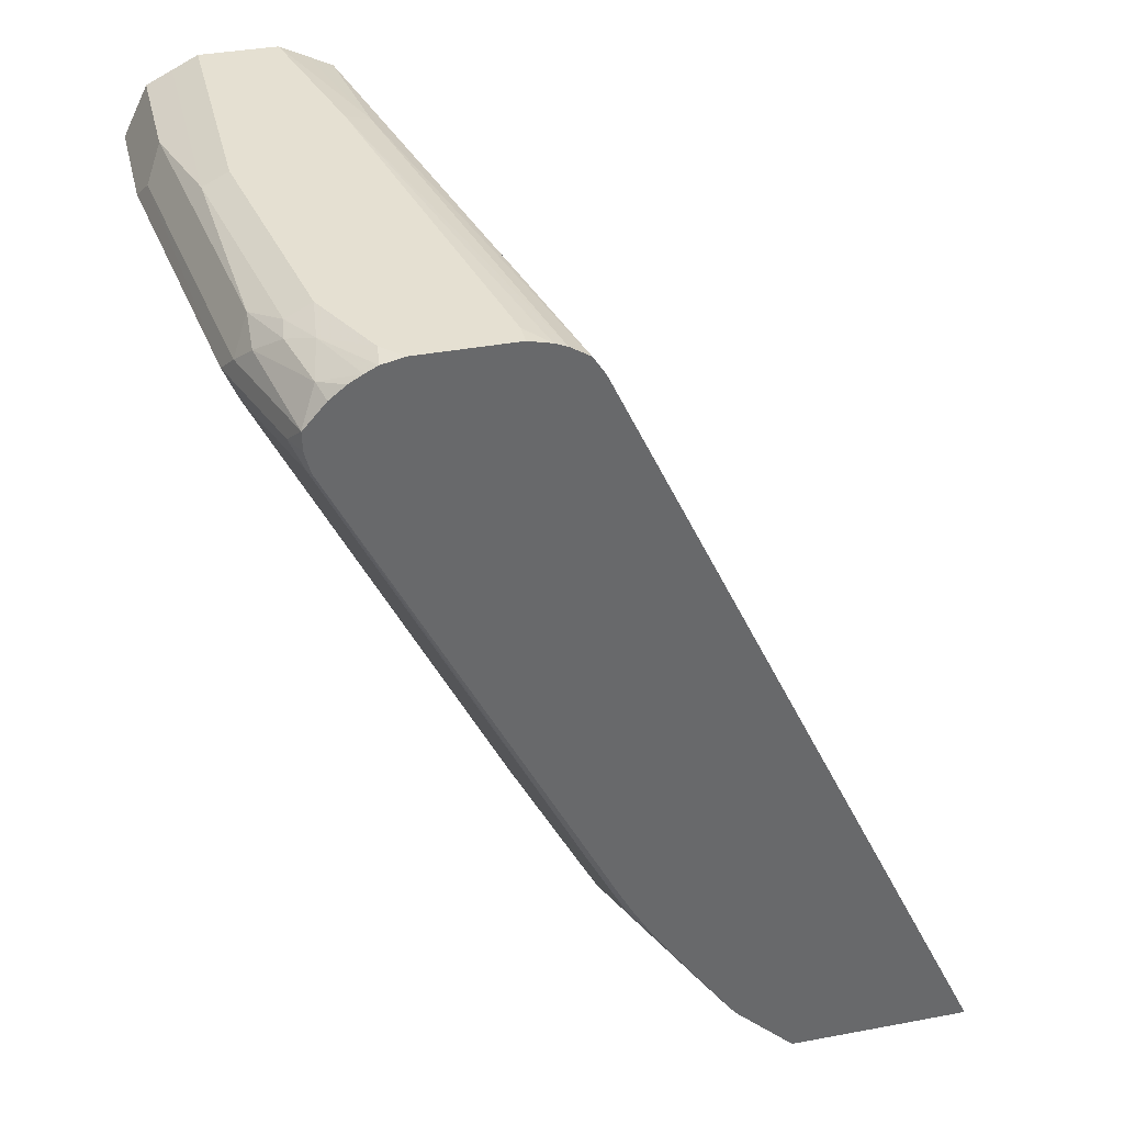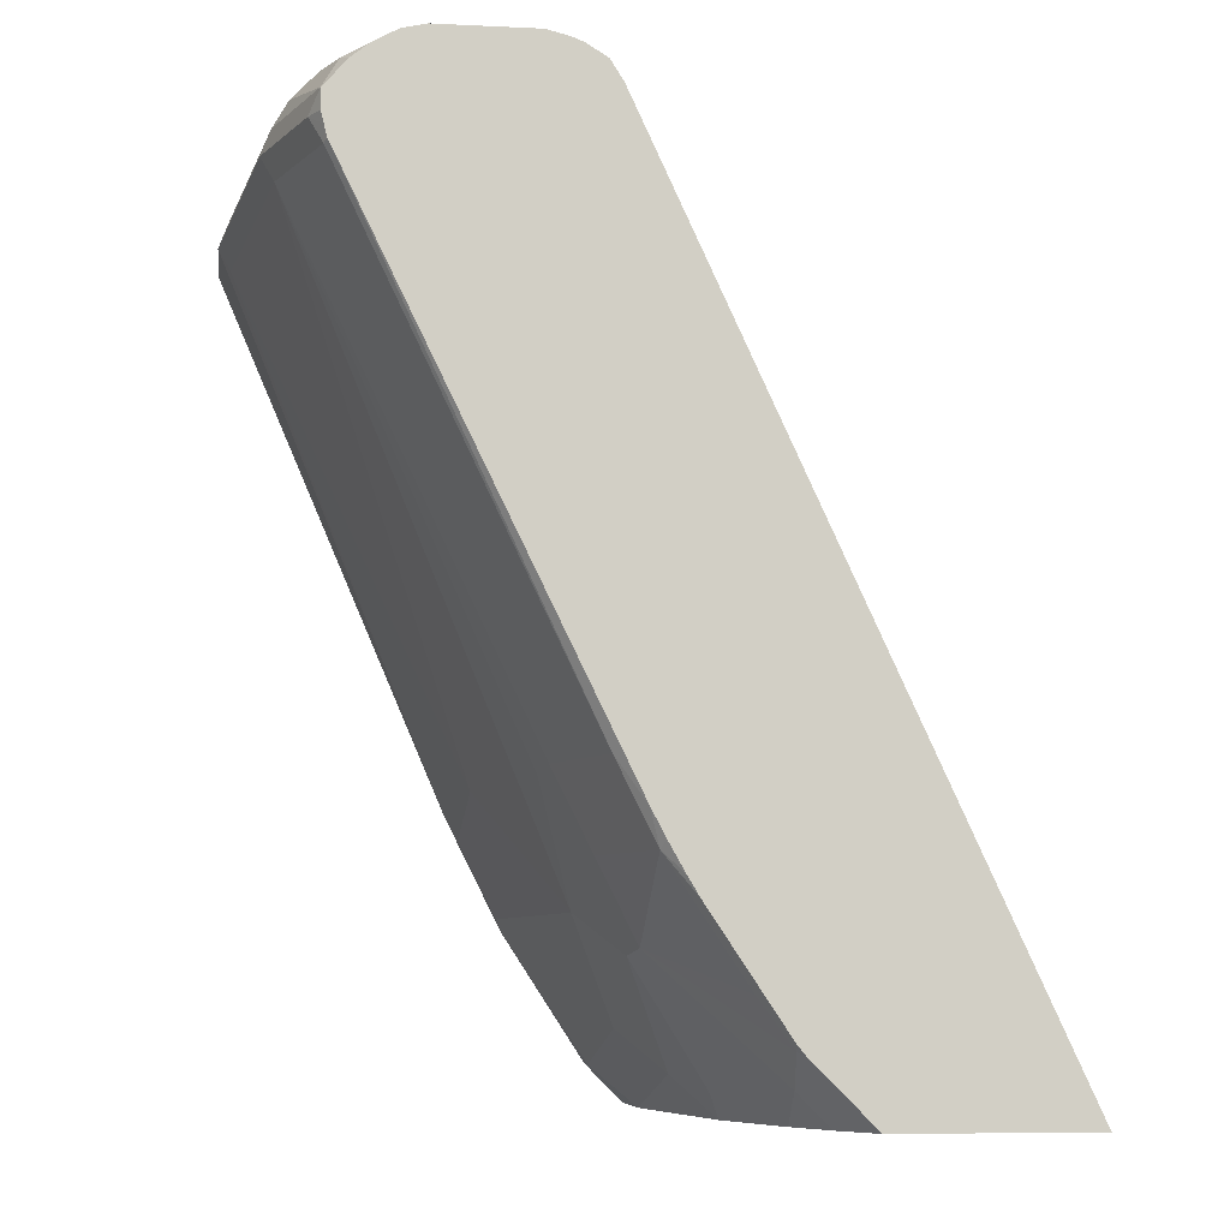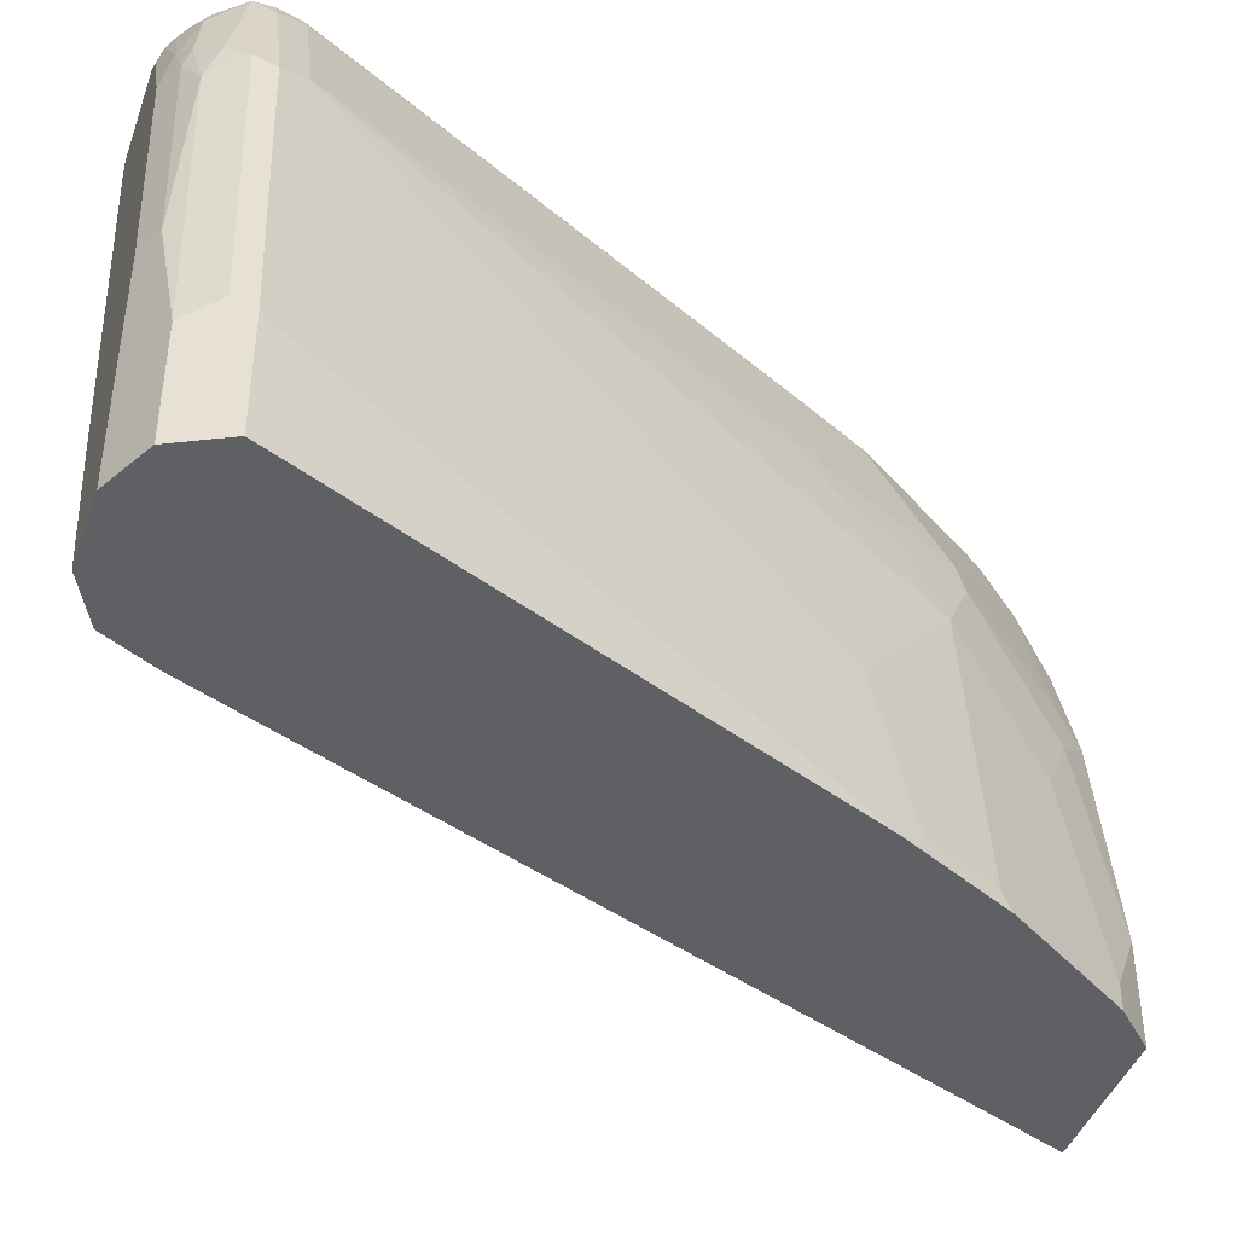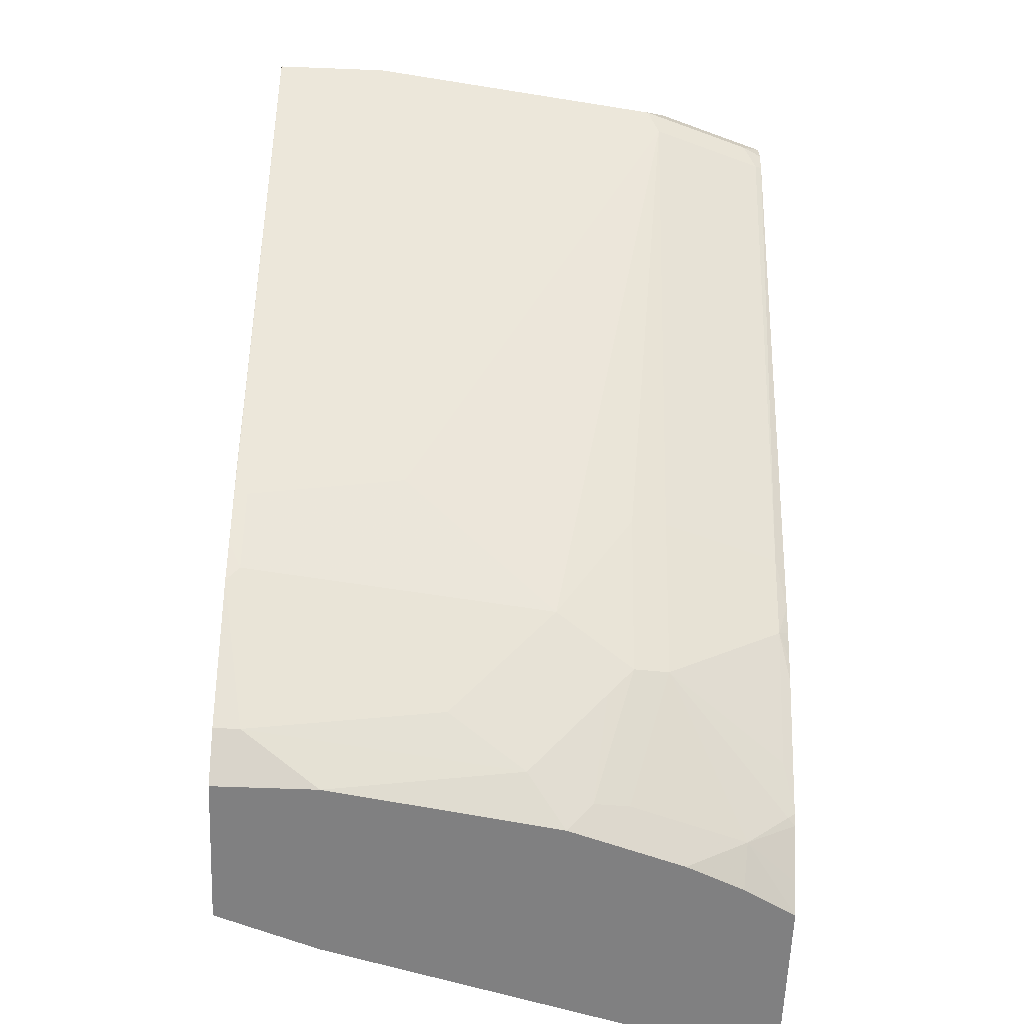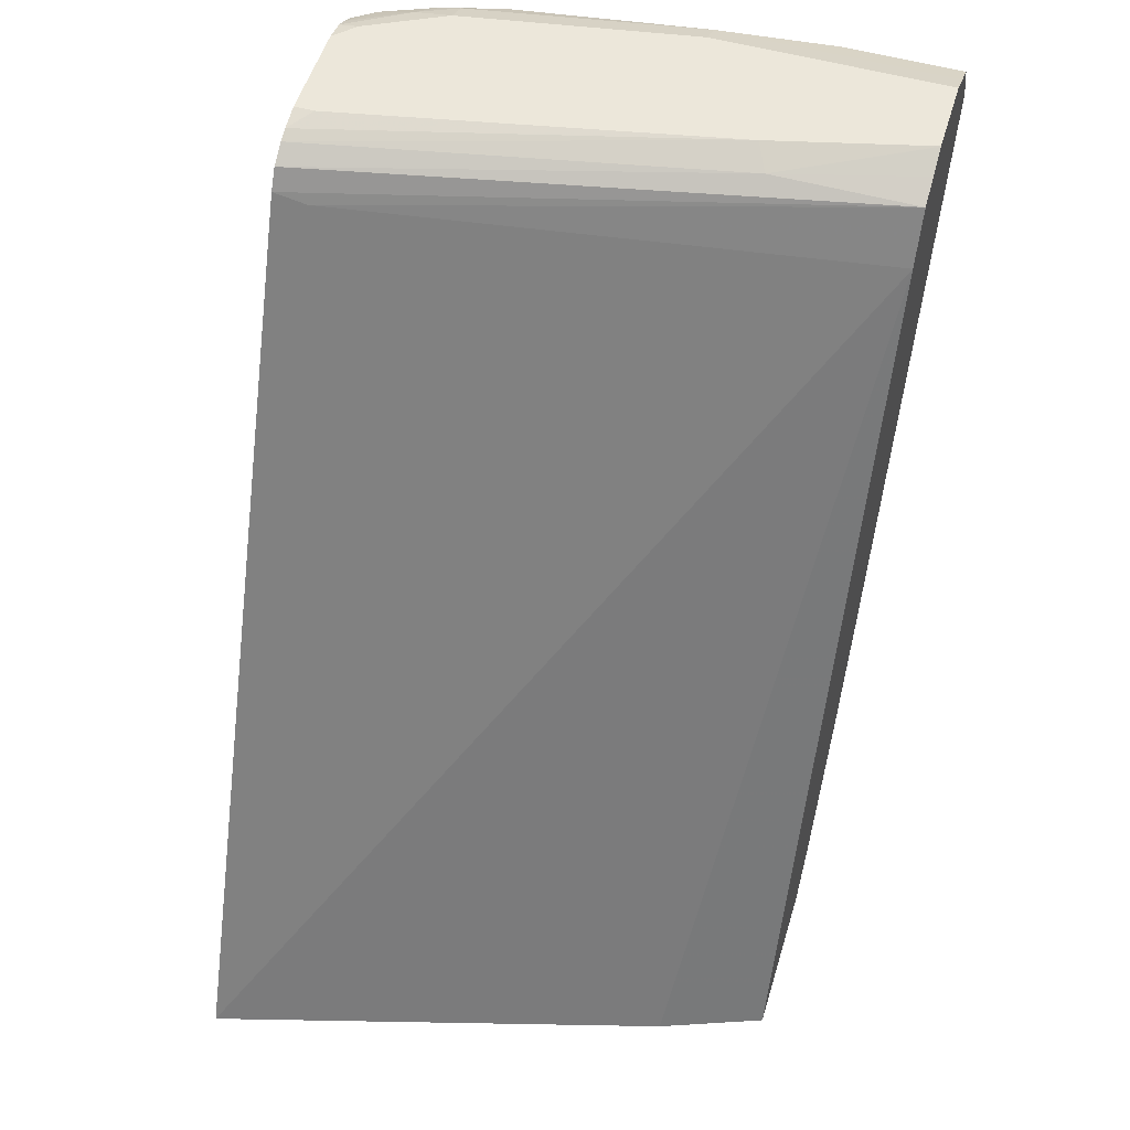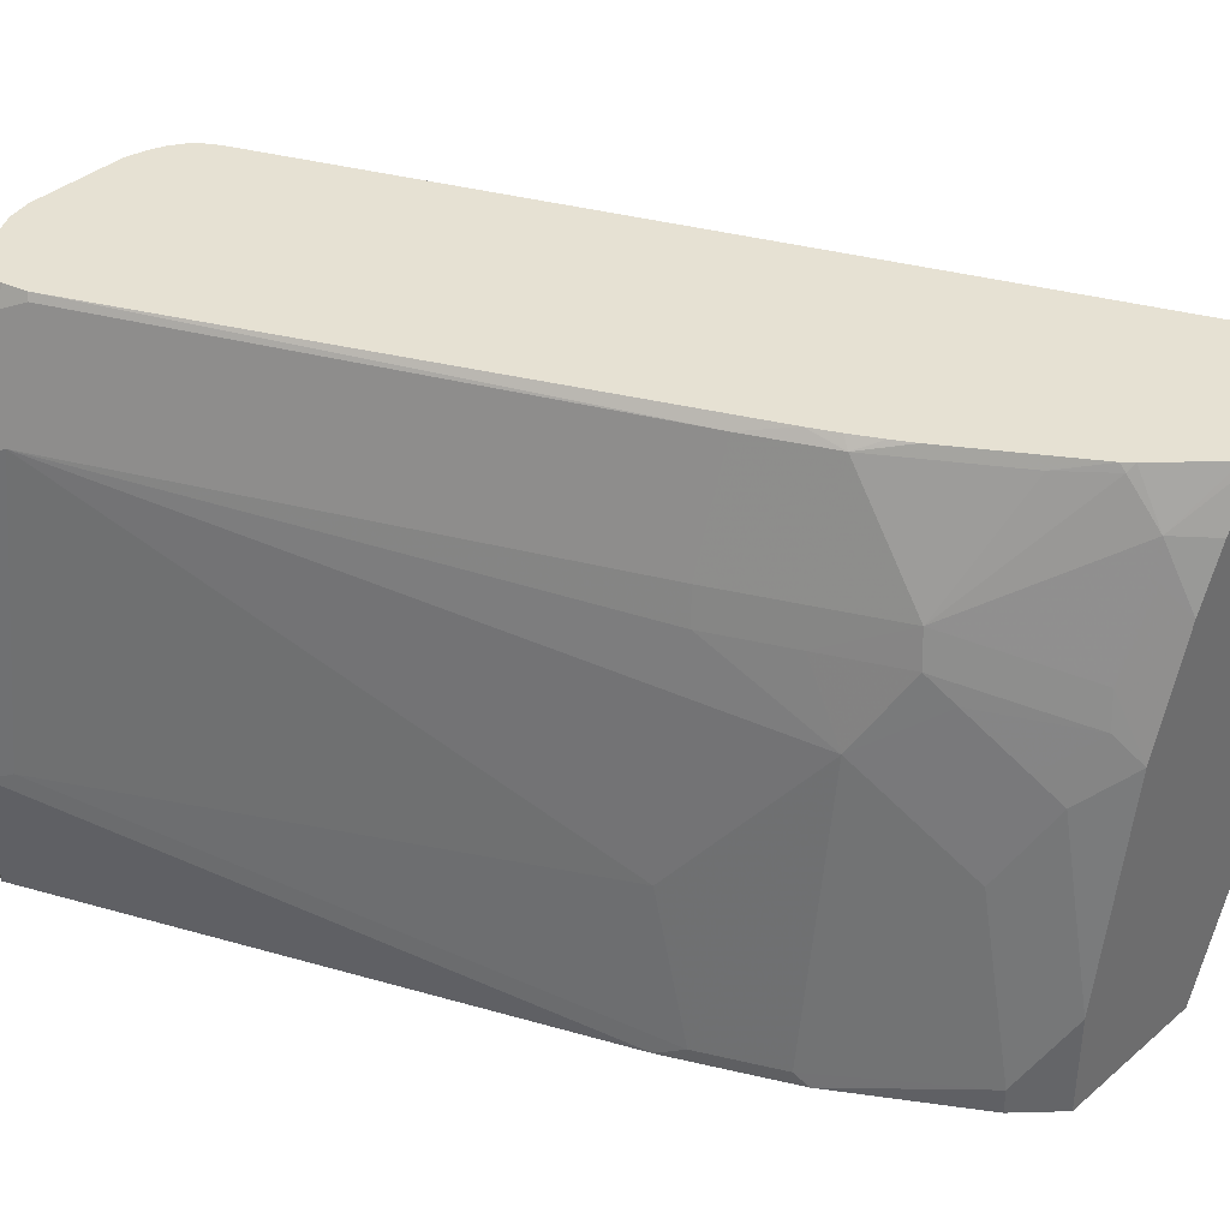
<metadata>
{"format":"obj","ext":"obj","renderer":"f3d","projection":"perspective","resolution":1024,"background":"white","views":[{"elev":37.8,"azim":-13.4,"up":"+Y"},{"elev":-7.5,"azim":-7.6,"up":"+Y"},{"elev":-43.0,"azim":-109.0,"up":"+Z"},{"elev":-60.0,"azim":-92.3,"up":"+Y"},{"elev":53.4,"azim":106.7,"up":"+Y"},{"elev":38.6,"azim":-46.9,"up":"+Z"}]}
</metadata>
<code>
v -0.9319 0.3039 -0.0001496
v -0.9319 0.3037 -0.0001496
v -0.9319 0.3039 0.06078
v -0.9269 0.314 0.07092
v -0.9184 0.3309 -0.0001496
v -0.8103 0.02033 -0.0001496
v -0.8104 0.02028 2.321e-05
v -0.9117 0.3039 0.2228
v -0.9252 0.2904 0.06755
v -0.9066 0.314 0.233
v -0.9184 0.3309 0.06078
v -0.9049 0.3377 -0.0001496
v -0.8002 -0.0001262 -0.0001496
v -0.7901 -0.02025 2.321e-05
v -0.8036 0.006768 0.006762
v -0.8914 0.3039 0.2836
v -0.9049 0.2904 0.2296
v -0.8036 0.02704 0.08779
v -0.8863 0.314 0.2937
v -0.899 0.3241 0.2431
v -0.8982 0.3309 0.2228
v -0.9049 0.3377 0.1216
v -0.8914 0.3444 -0.0001496
v -0.7799 -0.04066 -0.0001496
v -0.7834 -0.03377 0.006762
v -0.8862 0.3039 0.294
v -0.8847 0.2904 0.2904
v -0.8847 0.2976 0.294
v -0.7631 -0.03377 0.1688
v -0.7834 0.02704 0.2093
v -0.78 0.03041 0.2279
v -0.7597 0.03041 0.2887
v -0.8862 0.3132 0.294
v -0.8859 0.3143 0.294
v -0.8779 0.3309 0.2836
v -0.8863 0.3343 0.2532
v -0.8847 0.3377 0.2431
v -0.8914 0.3444 0.1216
v -0.8509 0.3444 -0.0001496
v -0.7361 -0.108 -0.0001496
v -0.7361 -0.108 0.01353
v -0.8832 0.2918 0.294
v -0.7361 -0.08777 0.1148
v -0.7361 -0.0675 0.1958
v -0.7428 -0.05399 0.2093
v -0.7631 -0.0135 0.2093
v -0.7597 -0.01012 0.2279
v -0.7395 -0.01012 0.2887
v -0.7445 0.007879 0.294
v -0.8745 0.3274 0.294
v -0.8661 0.3343 0.2937
v -0.8588 0.3385 0.294
v -0.8737 0.3393 0.2634
v -0.8711 0.3444 0.2431
v -0.8306 0.3444 0.08106
v -0.8171 0.3377 0.07429
v -0.8506 0.3442 -0.0001496
v -0.7159 -0.1283 -0.0001496
v -0.7159 -0.1283 0.05407
v -0.7159 -0.108 0.1553
v -0.7226 -0.09452 0.1688
v -0.7023 -0.1148 0.1891
v -0.7395 -0.05061 0.2279
v -0.723 -0.03067 0.294
v -0.7292 -0.02025 0.294
v -0.7374 -0.005818 0.294
v -0.699 -0.07088 0.2887
v -0.8658 0.3344 0.294
v -0.8522 0.3418 0.294
v -0.8509 0.3444 0.2836
v -0.7901 0.3444 0.2836
v -0.7782 0.3414 0.294
v -0.7719 0.3388 0.294
v -0.8374 0.3377 -0.0001496
v -0.7616 0.3323 0.294
v -0.8239 0.3309 -0.0001496
v -0.6467 -0.1283 -0.0001496
v -0.6956 -0.1283 0.1756
v -0.699 -0.1114 0.2076
v -0.6787 -0.1114 0.2684
v -0.6821 -0.09452 0.2904
v -0.6825 -0.09147 0.294
v -0.8405 0.3444 0.294
v -0.7901 0.3444 0.294
v -0.7552 0.3221 0.294
v -0.7563 0.3174 0.2769
v -0.8171 0.3174 -0.0001496
v -0.6381 -0.1217 -0.0001496
v -0.6348 -0.1283 -0.0001208
v -0.6754 -0.1283 0.2364
v -0.6821 -0.1148 0.2499
v -0.6619 -0.1283 0.2667
v -0.6465 -0.1283 0.294
v -0.6508 -0.124 0.294
v -0.6582 -0.1166 0.294
v -0.6637 -0.1111 0.294
v -0.6785 -0.09633 0.294
v -0.5475 -0.1283 0.294
v -0.8104 0.3039 -0.0001496
v -0.6146 -0.1283 0.05405
f 40 58 59
f 44 62 45
f 40 59 41
f 41 59 60
f 41 60 43
f 43 60 61
f 43 61 44
f 44 61 62
f 45 63 46
f 51 68 52
f 45 79 63
f 46 63 47
f 47 63 48
f 48 64 65
f 48 65 66
f 48 66 49
f 48 63 67
f 48 67 64
f 50 68 51
f 52 69 53
f 45 62 79
f 39 56 57
f 31 48 32
f 37 53 54
f 26 68 50
f 53 69 70
f 26 50 34
f 26 34 33
f 27 42 28
f 27 32 42
f 29 41 43
f 29 43 44
f 29 44 45
f 29 45 46
f 39 55 56
f 29 46 30
f 30 47 31
f 31 47 48
f 32 48 49
f 32 49 42
f 34 50 35
f 35 50 51
f 35 51 52
f 35 52 53
f 35 53 36
f 36 53 37
f 30 46 47
f 53 70 54
f 67 81 82
f 55 72 73
f 76 86 87
f 77 88 89
f 78 90 79
f 79 90 91
f 79 91 80
f 80 91 90
f 80 90 92
f 80 92 93
f 80 93 94
f 80 94 95
f 80 95 96
f 80 96 97
f 80 97 81
f 81 97 82
f 85 98 86
f 86 99 87
f 86 98 99
f 88 99 89
f 89 99 100
f 98 100 99
f 26 52 68
f 76 85 86
f 55 71 72
f 75 85 76
f 69 83 70
f 55 73 56
f 56 74 57
f 56 73 75
f 56 75 76
f 56 76 74
f 58 77 89
f 58 89 100
f 58 100 98
f 58 98 93
f 58 93 92
f 58 92 90
f 58 90 78
f 58 78 59
f 59 78 60
f 60 78 61
f 61 78 62
f 62 78 79
f 63 79 80
f 63 80 81
f 63 81 67
f 64 67 82
f 71 84 72
f 26 69 52
f 3 8 4
f 26 84 83
f 4 11 5
f 4 8 10
f 5 11 22
f 5 22 12
f 6 13 7
f 7 13 14
f 7 14 25
f 7 25 15
f 7 15 9
f 4 21 11
f 8 16 19
f 8 9 17
f 8 17 16
f 9 15 18
f 9 18 17
f 10 19 20
f 10 20 21
f 11 21 22
f 12 22 38
f 12 38 23
f 8 19 10
f 4 10 21
f 3 9 8
f 3 7 9
f 26 83 69
f 1 2 3
f 1 3 4
f 1 4 5
f 1 5 12
f 1 12 23
f 1 23 39
f 1 39 57
f 1 57 74
f 1 74 76
f 1 76 87
f 1 87 99
f 1 99 88
f 1 88 77
f 1 77 58
f 1 58 40
f 1 40 24
f 1 13 6
f 1 6 2
f 2 6 7
f 2 7 3
f 13 24 14
f 14 24 25
f 1 24 13
f 15 29 18
f 23 55 39
f 24 40 41
f 24 41 25
f 25 41 29
f 26 28 42
f 26 42 49
f 26 49 66
f 26 66 65
f 26 65 64
f 26 64 82
f 26 97 96
f 26 96 95
f 26 95 94
f 26 94 93
f 26 93 98
f 26 98 85
f 26 85 75
f 26 75 73
f 26 73 72
f 15 25 29
f 26 72 84
f 23 71 55
f 23 84 71
f 26 82 97
f 23 70 83
f 16 26 19
f 16 17 27
f 23 83 84
f 16 27 28
f 16 28 26
f 17 18 29
f 17 29 30
f 17 30 31
f 17 32 27
f 19 26 33
f 19 33 34
f 17 31 32
f 19 35 20
f 20 35 36
f 20 36 21
f 21 36 37
f 21 37 22
f 22 37 54
f 22 54 38
f 19 34 35
f 23 54 70
f 23 38 54

</code>
